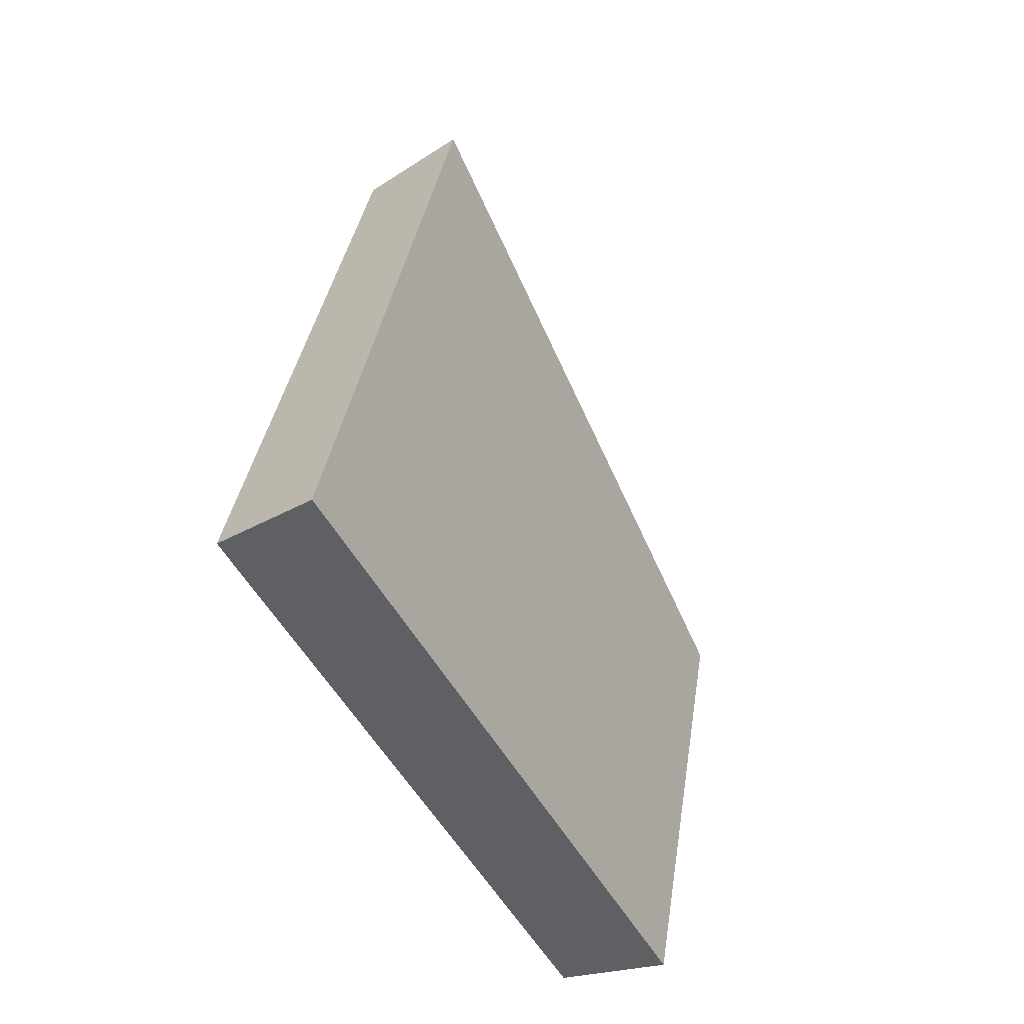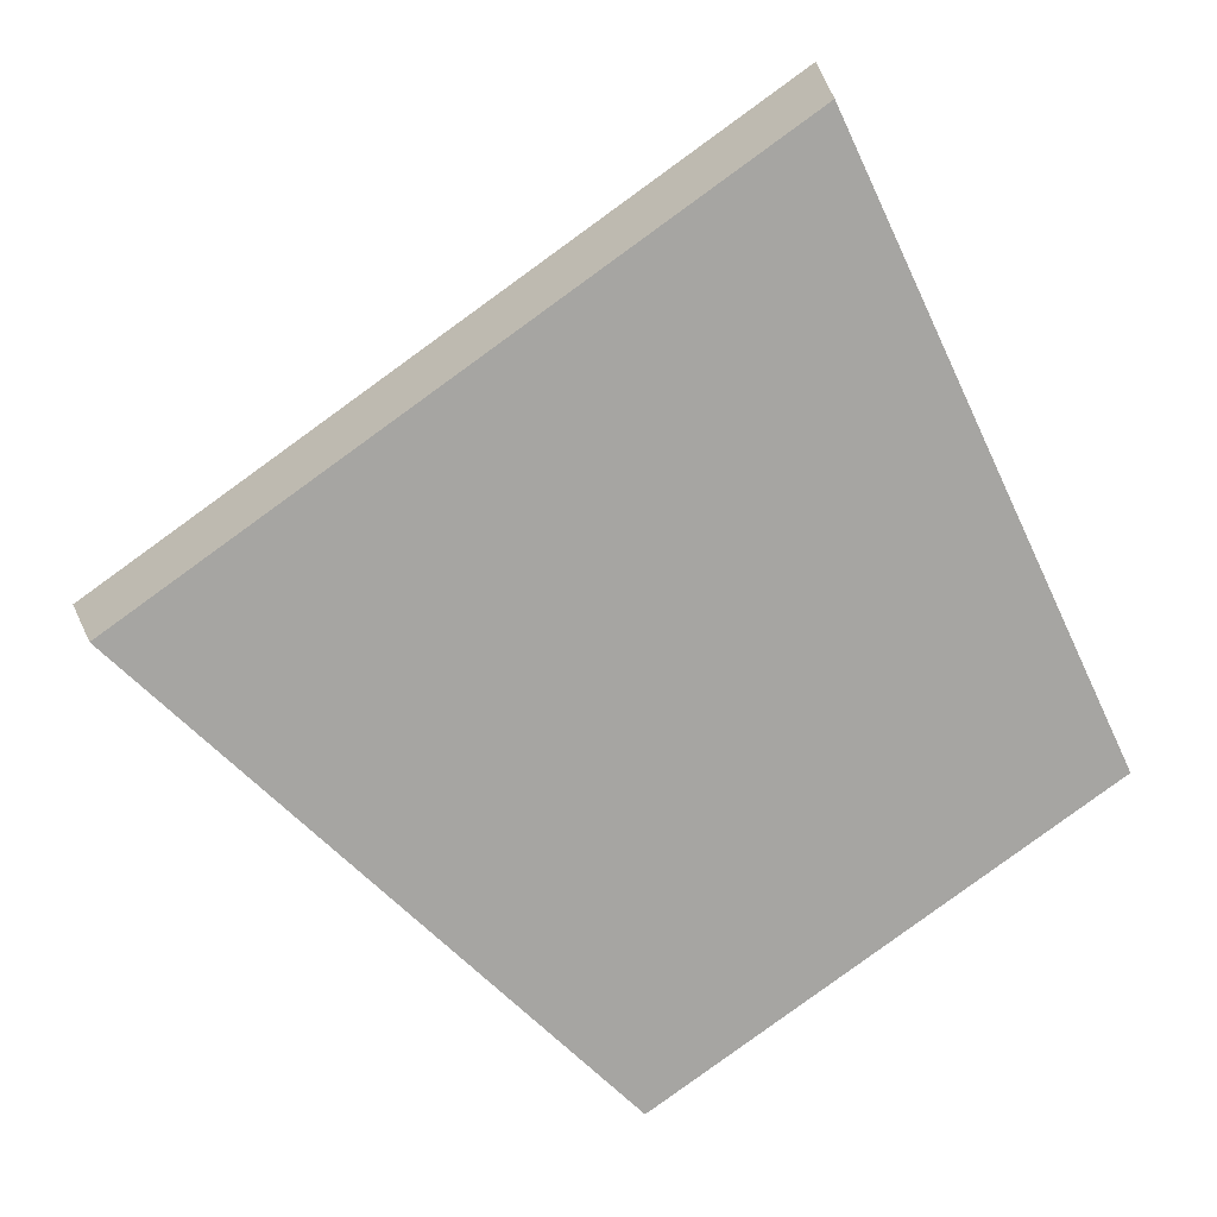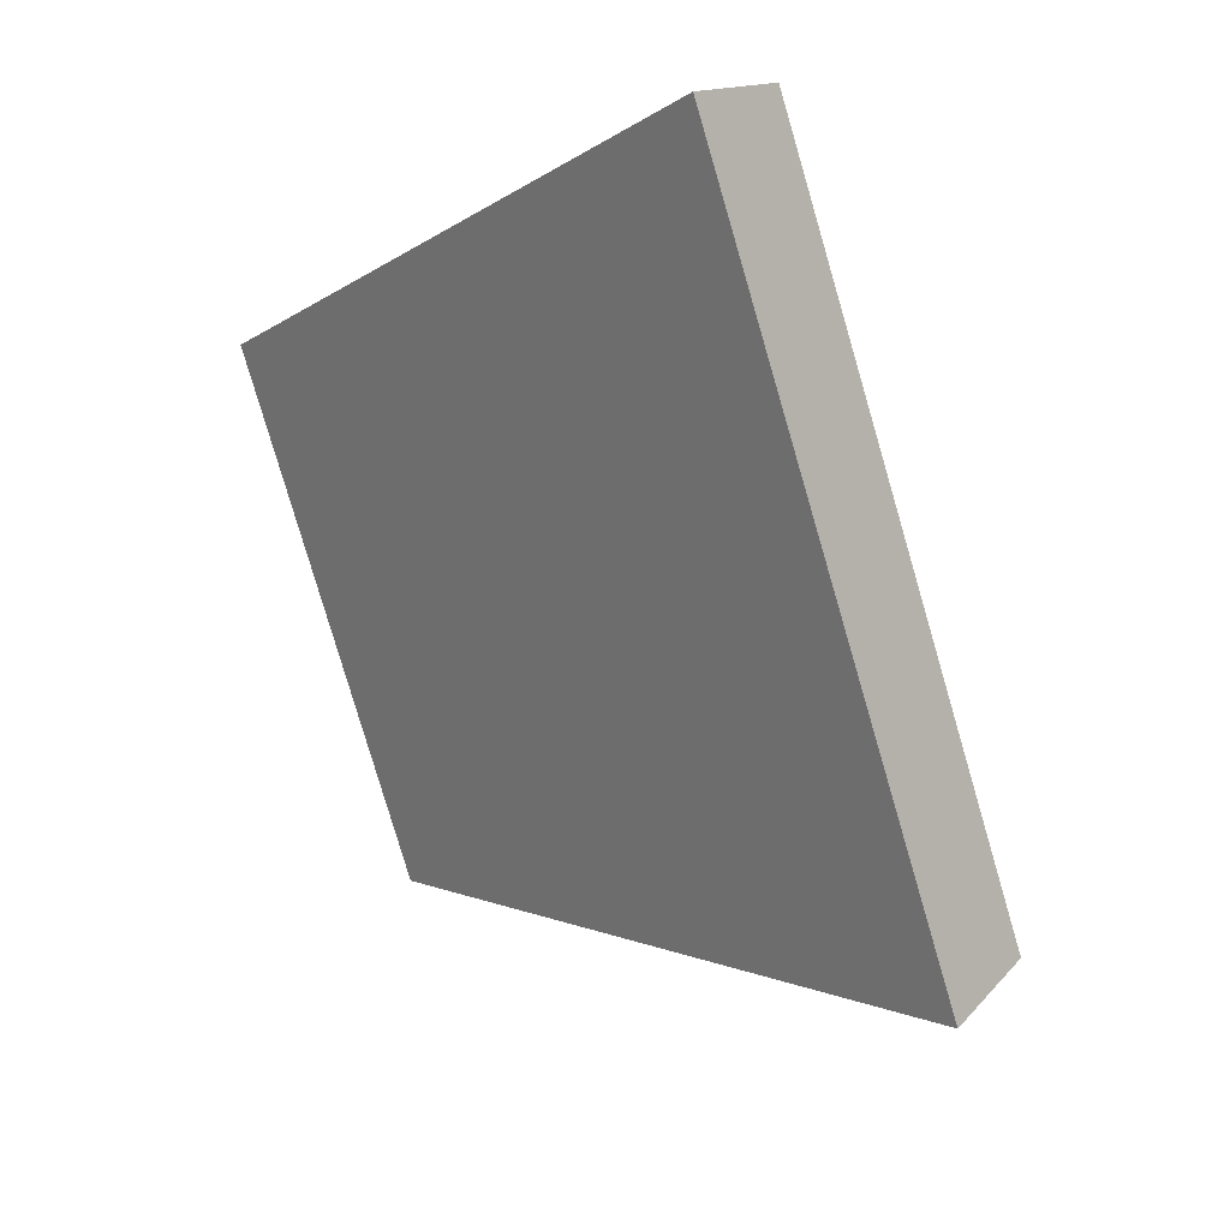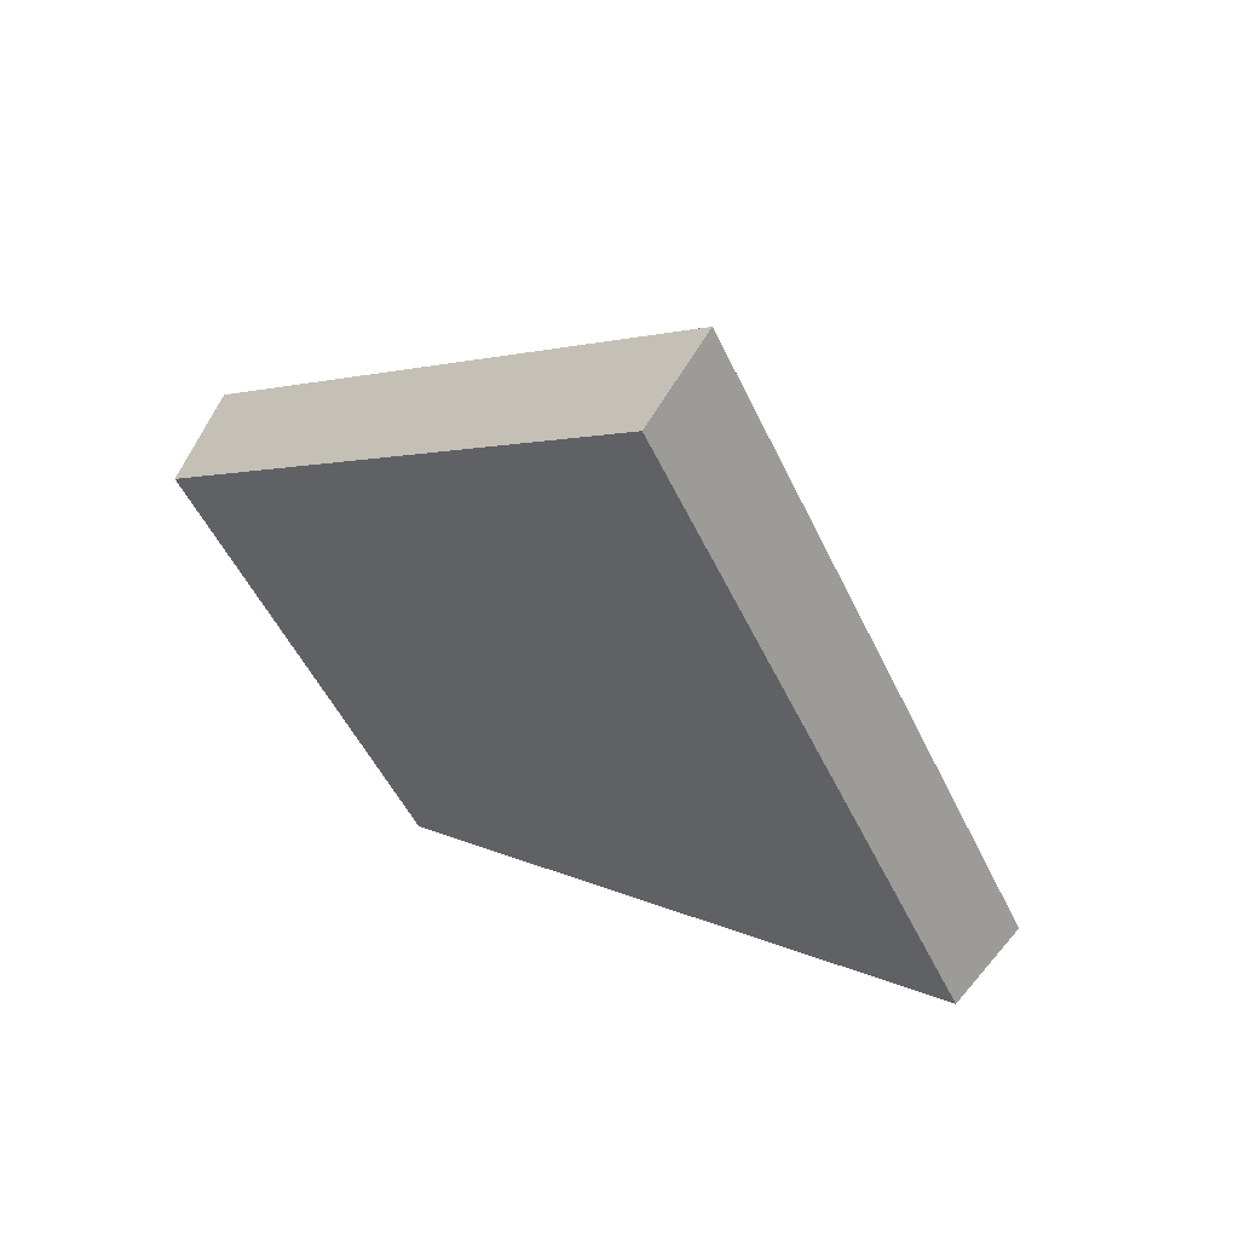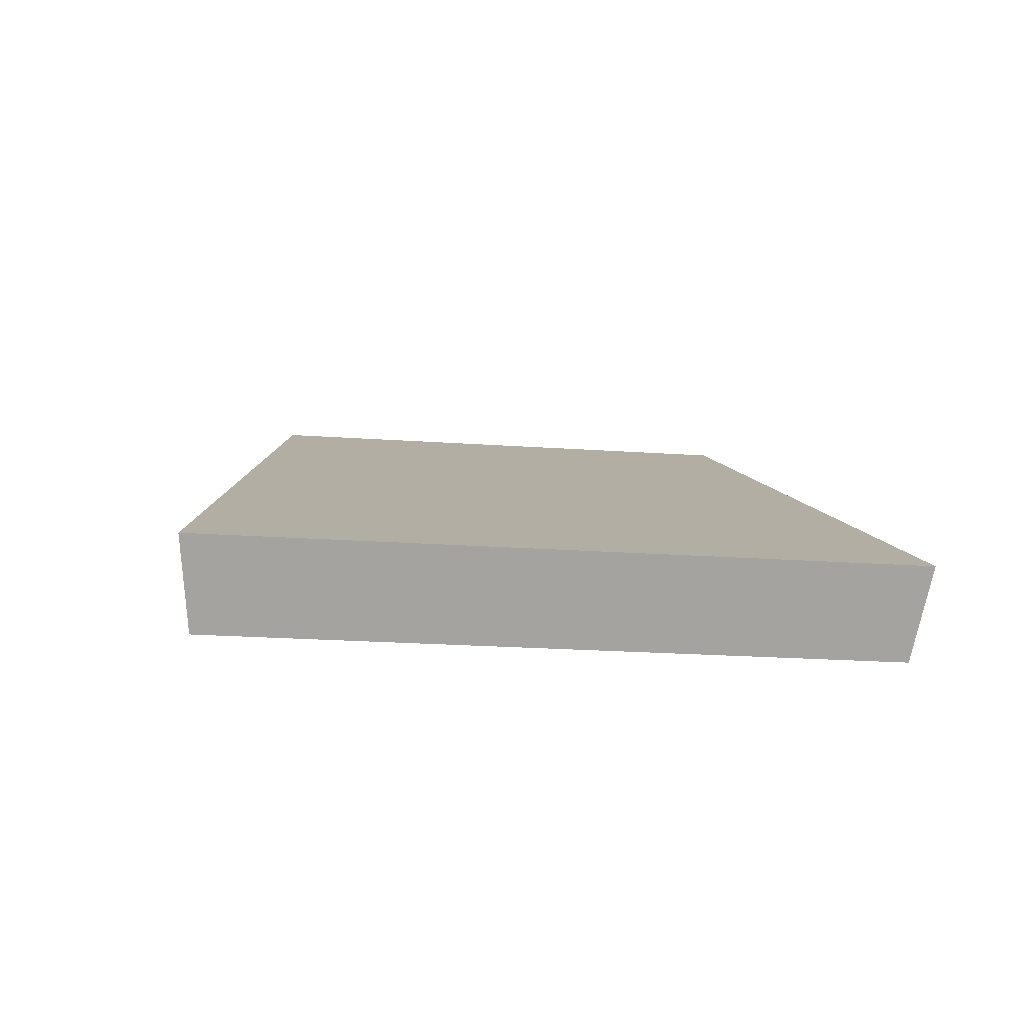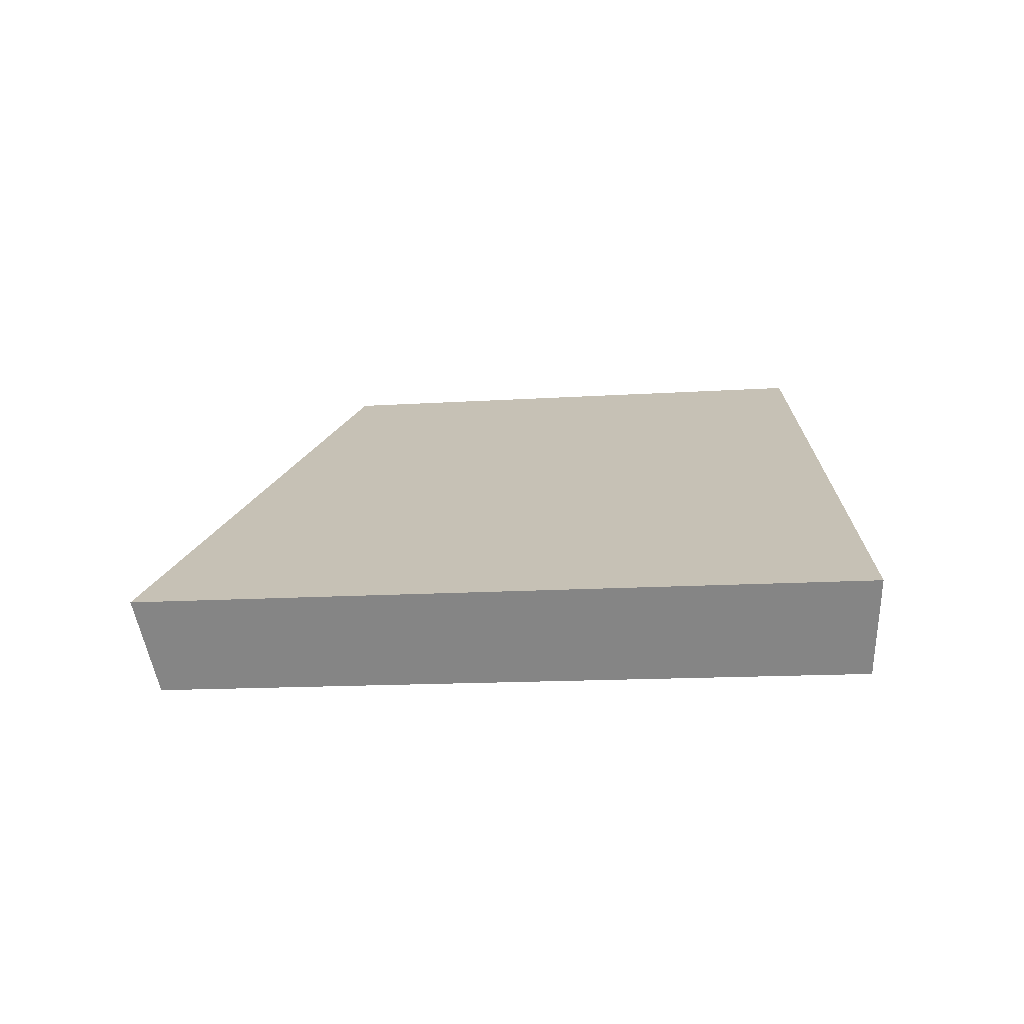
<metadata>
{"format":"obj","ext":"obj","renderer":"f3d","projection":"perspective","resolution":1024,"background":"white","views":[{"elev":66.0,"azim":99.2,"up":"+Z"},{"elev":-10.2,"azim":11.9,"up":"+Z"},{"elev":65.5,"azim":-109.8,"up":"+Z"},{"elev":-48.6,"azim":-100.3,"up":"+Y"},{"elev":-21.9,"azim":-41.2,"up":"+Y"},{"elev":-12.5,"azim":-24.9,"up":"+Y"}]}
</metadata>
<code>
v 2.03 0.1228 2.509
v 2.02 0.1228 2.501
v 2.026 0.1288 2.495
v 2.034 0.1288 2.5
v 2.026 0.1305 2.495
v 2.026 0.1288 2.495
v 2.02 0.1228 2.501
v 2.019 0.1242 2.502
v 2.034 0.1305 2.501
v 2.034 0.1288 2.5
v 2.026 0.1288 2.495
v 2.026 0.1305 2.495
v 2.019 0.1242 2.502
v 2.02 0.1228 2.501
v 2.03 0.1228 2.509
v 2.03 0.1242 2.51
v 2.03 0.1242 2.51
v 2.03 0.1228 2.509
v 2.034 0.1288 2.5
v 2.034 0.1305 2.501
v 2.034 0.1305 2.501
v 2.026 0.1305 2.495
v 2.019 0.1242 2.502
v 2.03 0.1242 2.51
f 1 2 3
f 1 3 4
f 5 6 7
f 5 7 8
f 9 10 11
f 9 11 12
f 13 14 15
f 13 15 16
f 17 18 19
f 17 19 20
f 21 22 23
f 21 23 24

</code>
